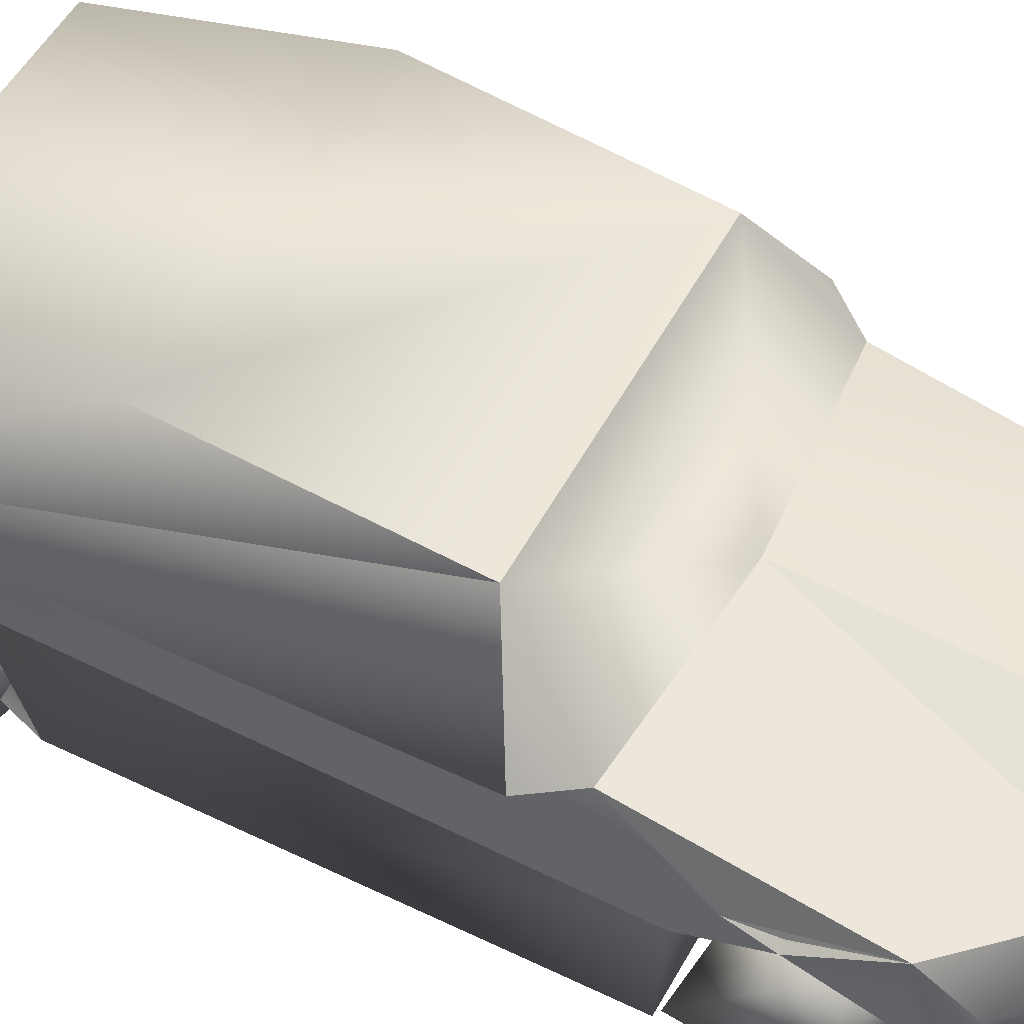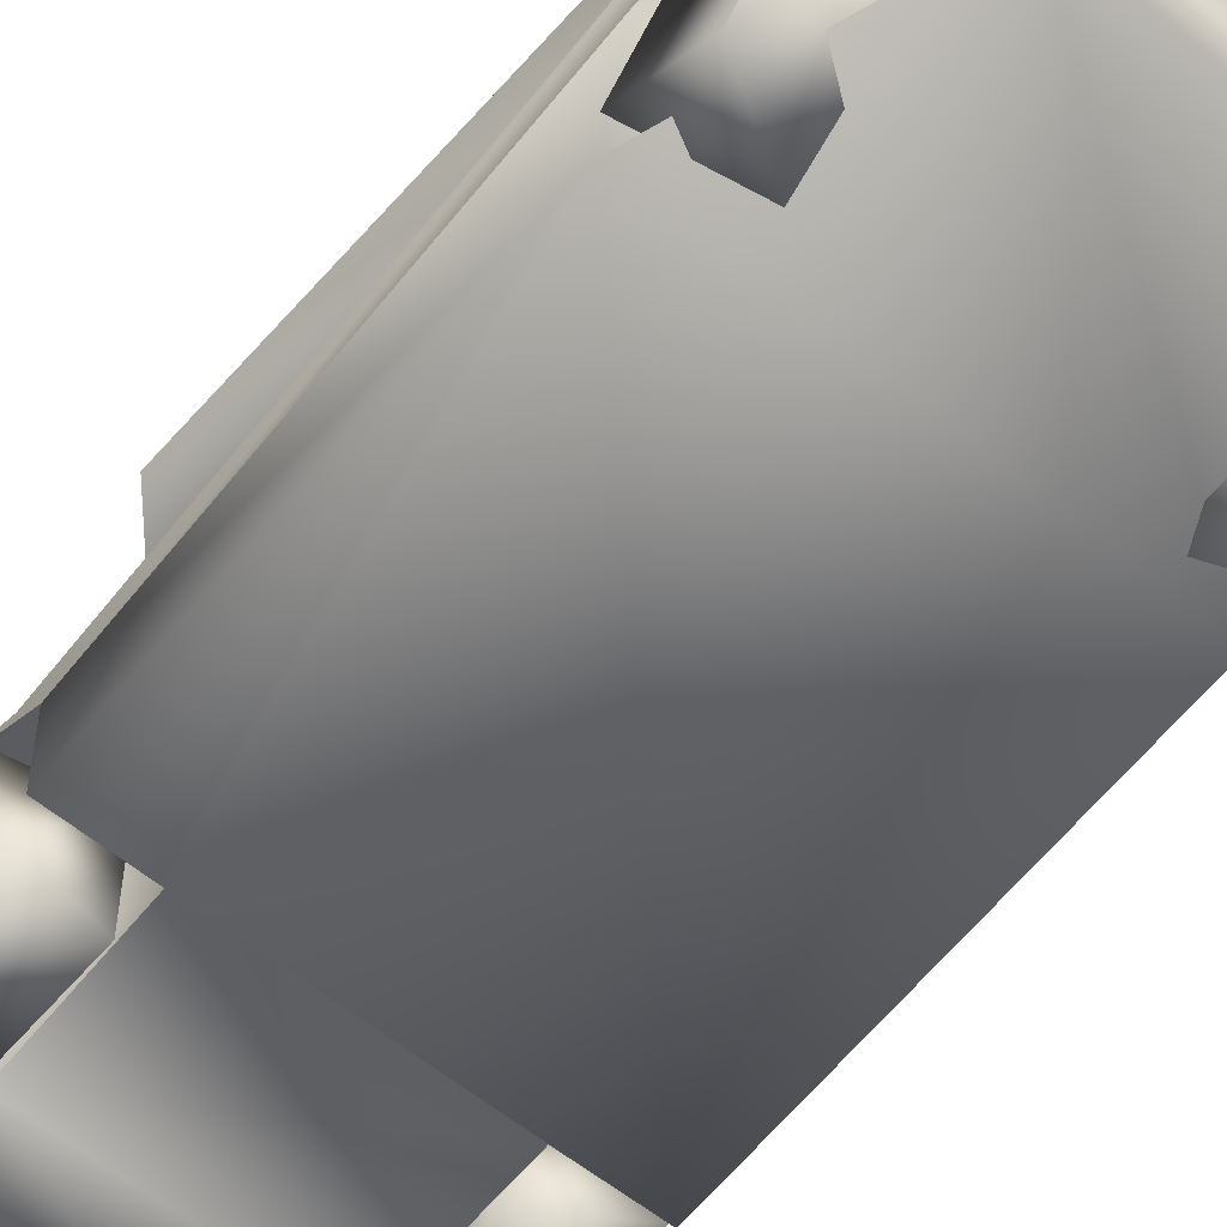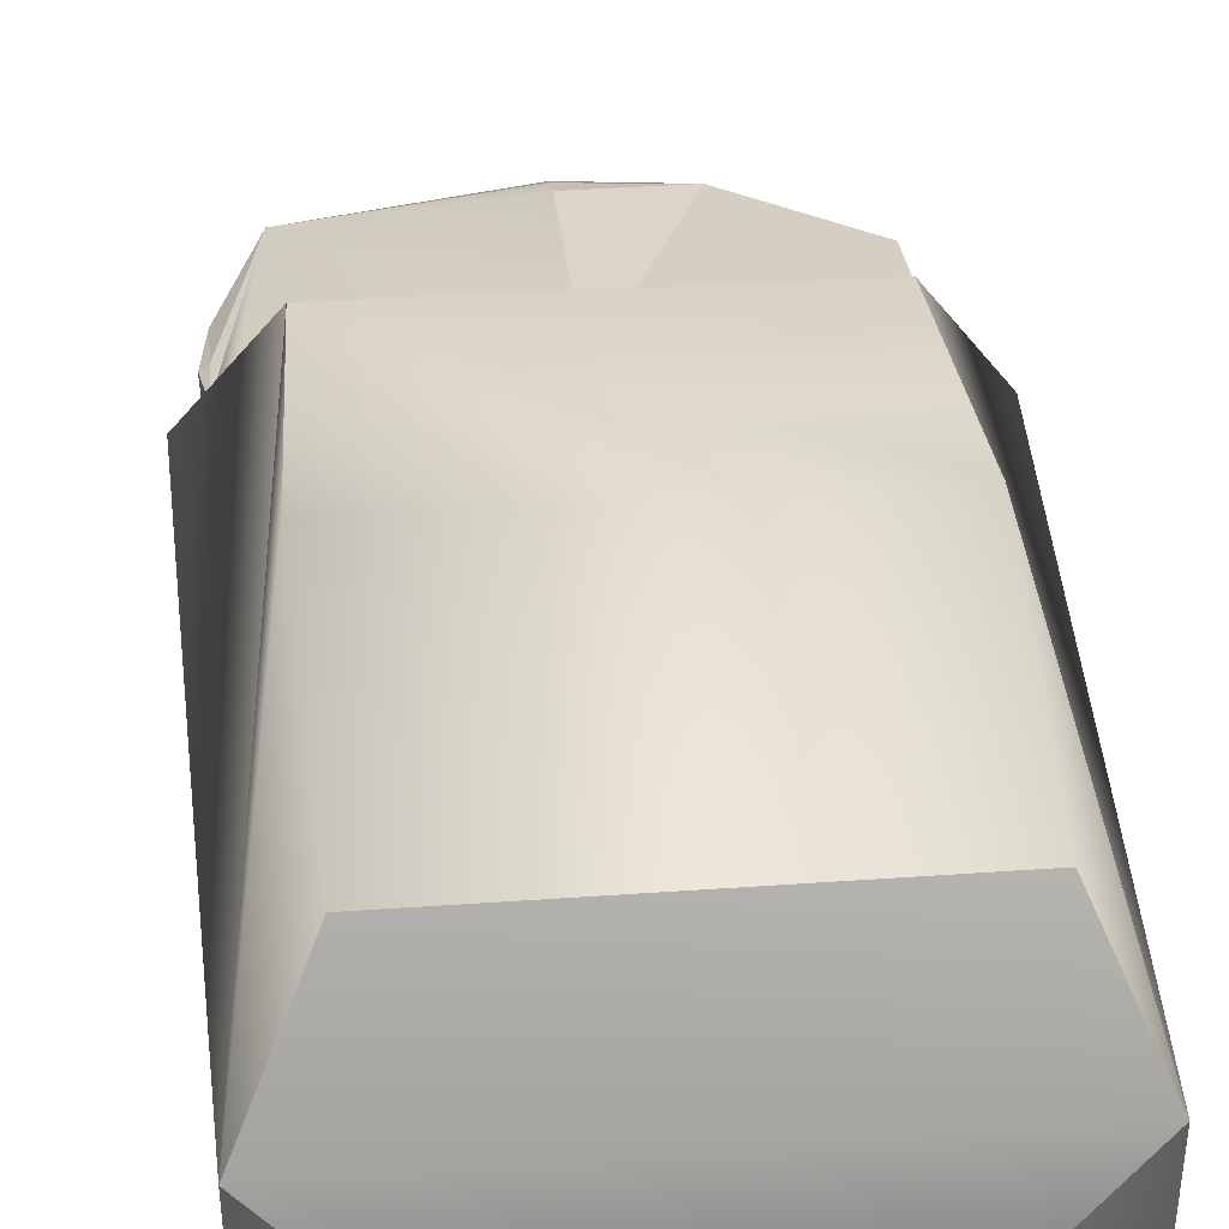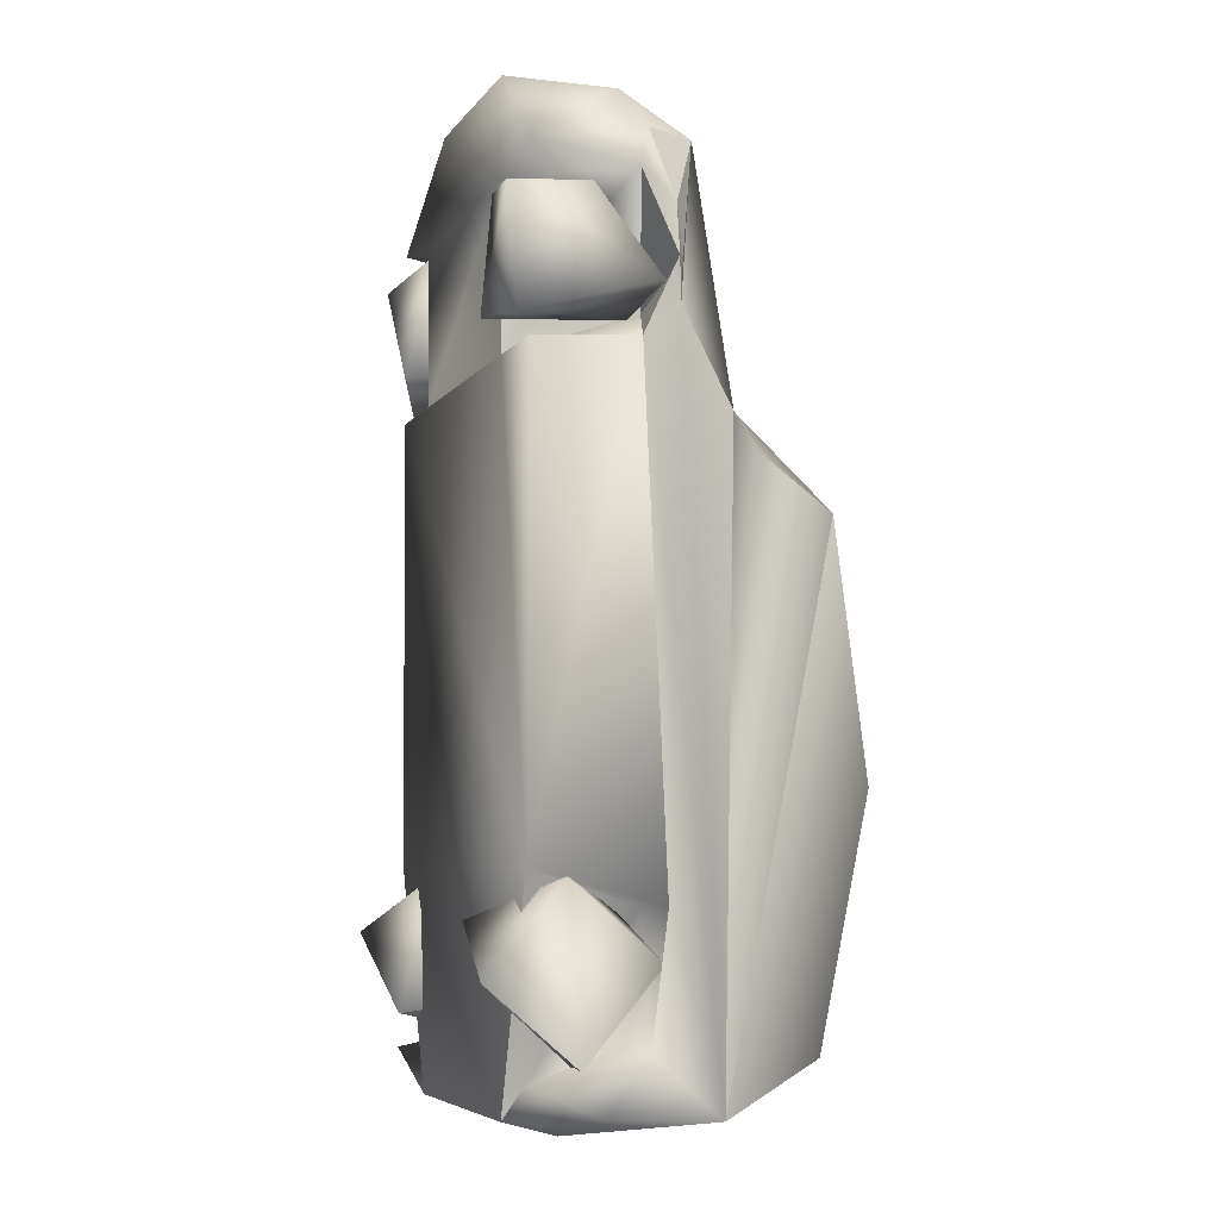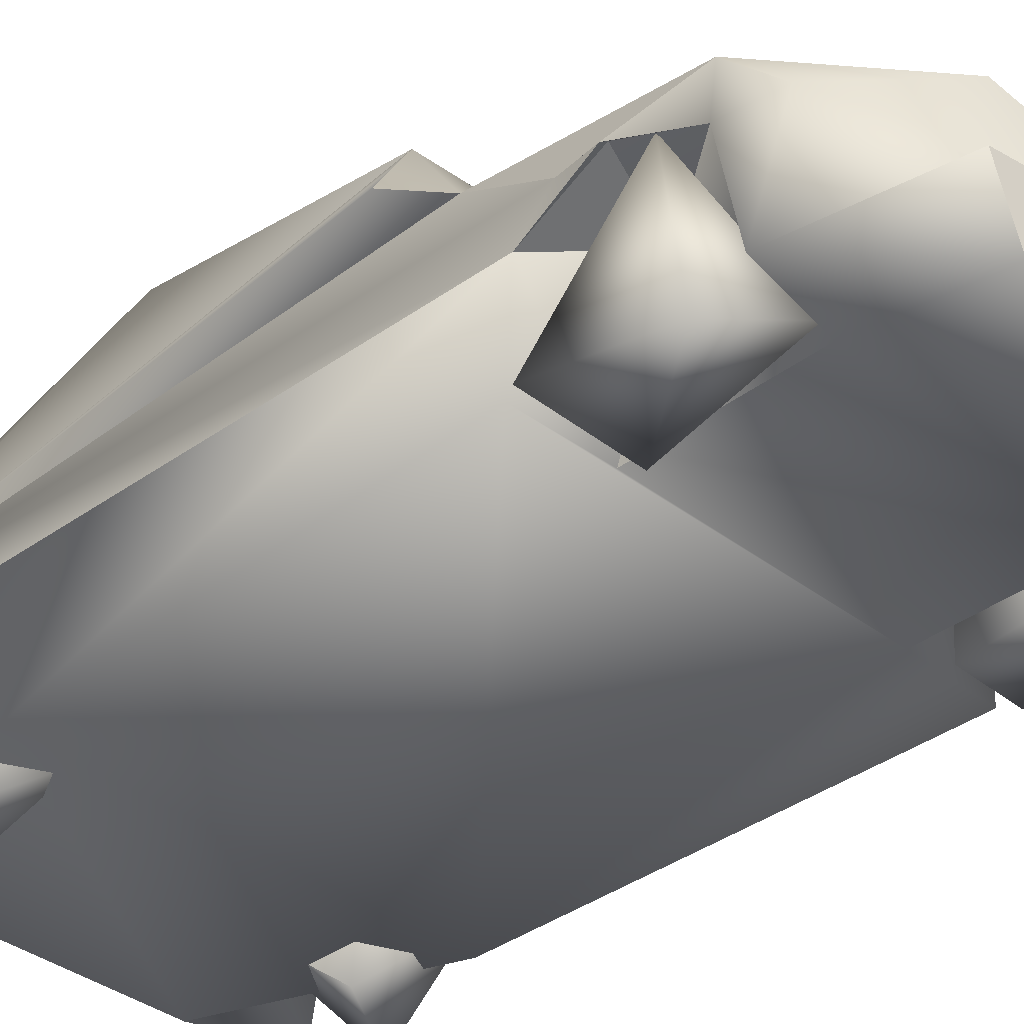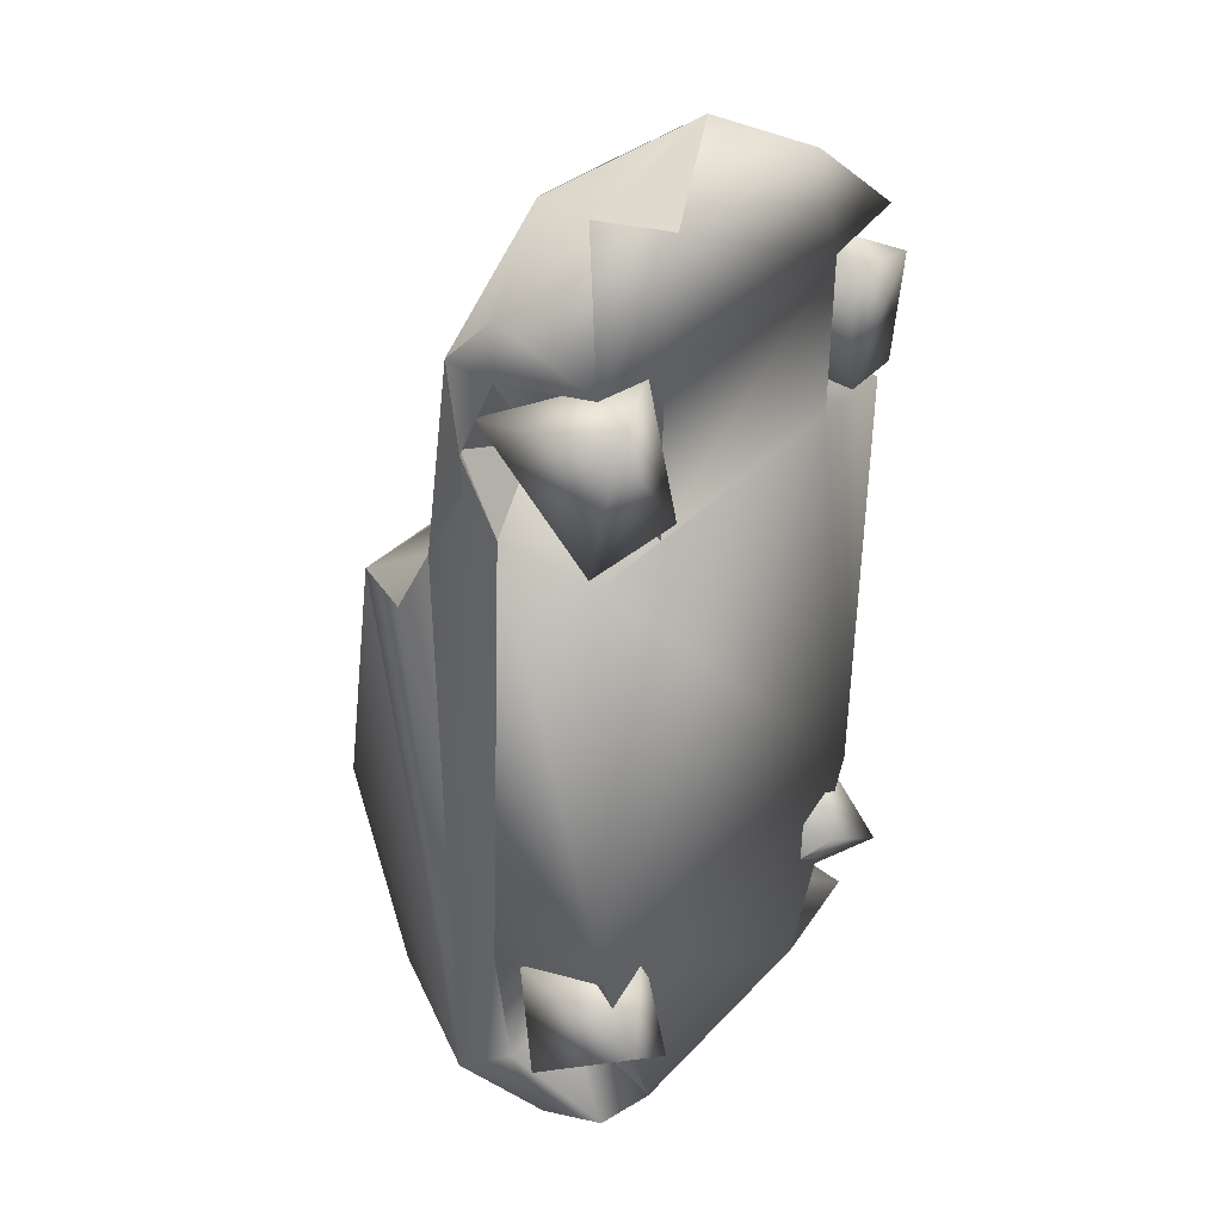
<metadata>
{"format":"obj","ext":"obj","renderer":"f3d","projection":"perspective","resolution":1024,"background":"white","views":[{"elev":49.6,"azim":-62.8,"up":"+Y"},{"elev":-61.9,"azim":140.7,"up":"+Y"},{"elev":35.0,"azim":174.8,"up":"+Y"},{"elev":-6.3,"azim":70.7,"up":"+Z"},{"elev":-36.7,"azim":-45.1,"up":"+Y"},{"elev":35.9,"azim":-53.1,"up":"+Z"}]}
</metadata>
<code>
o coche.005_Circle.006
v -1.426 -0.09139 -3.179
v -0.8979 -0.5838 -2.158
v -1.426 -0.0204 -2.262
v -1.426 -0.9278 -2.518
v -0.8979 0.1755 -2.906
v -0.8979 -0.7893 -3.023
v 1.426 -0.3296 -3.216
v 0.8979 -0.221 -3.232
v 1.426 -0.4156 -2.134
v 0.8979 -0.8735 -2.389
v 1.426 0.1685 -2.632
v 0.8979 0.04411 -2.327
v 1.426 -0.9137 -2.718
v -0.8979 0.1755 1.25
v -1.426 -0.5892 0.9648
v -0.8979 -0.5838 1.998
v -1.426 0.1779 1.705
v -1.426 -0.7856 1.832
v -0.8979 -0.7893 1.132
v 1.426 -0.7248 1.067
v 0.8979 0.1283 1.194
v 1.426 0.1826 1.323
v 1.162 -0.1714 1.959
v 0.8979 -0.7204 1.897
v 1.426 -0.7856 1.832
v 0.8979 -0.7893 1.132
v -1.105 1.259 -3.179
v -1.434 0.536 -3.508
v 1.081 1.272 -3.207
v 1.435 0.5248 -3.514
v -1.431 0.2764 1.194
v -1.378 0.4098 1.969
v -1.318 0.1178 2.267
v -1.431 -0.6535 2.104
v -1.431 -0.6526 0.9288
v -1.143 1.593 -1.626
v -1.343 0.6394 0.5882
v -0.6922 -0.2264 -3.647
v 0.6932 -0.2292 -3.647
v -1.12 1.366 0.06314
v -0.8461 -0.6454 0.9382
v -1.569 0.6922 0.3198
v 0.8648 -0.6293 -3.534
v -0.8646 -0.6269 -3.537
v -1.423 -0.1788 -3.487
v -1.384 -0.6467 -2.084
v -1.428 0.1894 -2.307
v -1.425 0.2901 1.465
v 0.6772 0.1535 2.715
v -0.7468 -0.08364 2.684
v -0.6578 -0.5961 2.726
v -1.428 -0.6607 -3.277
v -0.6622 0.3297 2.66
v 1.157 1.576 -1.612
v -1.44 0.03456 0.9797
v -0.8459 0.2354 1.253
v -0.8461 0.02893 1.93
v -0.8461 -0.6524 2.007
v -1.444 0.02529 1.982
v -1.425 0.08319 -3.132
v -0.8904 0.04574 -3.148
v -0.8904 0.2136 -2.315
v -1.475 0.2516 1.465
v 0 0.6575 0.6953
v 0 0.6676 0.6953
v 0 0.4295 2.562
v 0 0.5045 2.342
v 0 0.4566 2.498
v 1.11 1.384 0.04875
v 1.431 0.2764 1.194
v 1.343 0.6394 0.5882
v 1.431 -0.6535 2.104
v 0.6825 -0.6006 2.709
v 1.39 -0.6478 -2.085
v 1.431 -0.6525 0.9292
v 1.569 0.6922 0.3198
v 1.423 -0.1788 -3.487
v 1.428 0.1894 -2.307
v 1.318 0.1178 2.267
v 1.428 -0.6607 -3.277
v 1.183 0.4403 2.259
v 0.8461 -0.6524 2.007
v 0.8461 0.02893 1.93
v 0.8459 0.2354 1.253
v 1.425 0.2901 1.465
v 0.8461 -0.6454 0.9382
v 1.44 0.03456 0.9797
v 1.444 0.02529 1.982
v 1.425 0.08319 -3.132
v 0.8904 0.04574 -3.148
v 0.8904 0.2136 -2.315
v 1.429 0.2524 1.796
v 1.475 0.2516 1.465
f 2 3 4
f 5 1 3
f 6 4 1
f 6 5 2
f 13 8 7
f 9 10 13
f 11 12 9
f 7 8 11
f 16 17 18
f 17 14 15
f 20 21 22
f 23 24 25
f 26 24 21
f 20 22 25
f 28 29 30
f 38 30 39
f 31 28 55
f 33 32 59
f 45 28 38
f 28 37 42
f 39 44 38
f 55 28 47
f 29 36 54
f 55 46 35
f 57 58 59
f 59 56 57
f 60 28 45
f 47 28 60
f 47 62 46
f 60 62 47
f 52 61 60
f 59 63 48
f 59 32 63
f 55 63 31
f 48 31 63
f 32 48 63
f 64 37 65
f 65 53 67
f 67 53 68
f 50 34 51
f 49 53 50
f 53 32 33
f 45 44 52
f 36 69 54
f 30 29 54
f 30 70 87
f 67 65 64
f 70 30 71
f 74 87 75
f 73 49 51
f 72 88 79
f 87 84 85
f 86 75 87
f 88 84 85
f 87 84 86
f 78 89 30
f 91 78 74
f 91 89 78
f 90 80 89
f 91 43 90
f 93 88 85
f 87 93 85
f 88 93 92
f 87 70 93
f 85 93 70
f 92 93 85
f 81 65 67
f 81 67 68
f 72 49 73
f 66 49 81
f 49 79 81
f 43 77 80
f 26 25 24
f 18 19 16
f 4 6 2
f 5 6 1
f 3 2 5
f 1 4 3
f 9 12 10
f 11 8 12
f 13 10 8
f 8 10 12
f 7 11 9
f 13 7 9
f 14 19 15
f 17 16 14
f 19 14 16
f 17 15 18
f 20 26 21
f 22 21 23
f 24 23 21
f 22 23 25
f 28 36 27
f 28 27 29
f 32 37 31
f 38 28 30
f 74 75 86
f 74 86 35
f 82 72 73
f 86 82 41
f 82 73 51
f 41 82 58
f 51 34 58
f 51 58 82
f 43 74 46
f 86 41 35
f 46 44 43
f 74 35 46
f 32 31 48
f 42 40 28
f 40 36 28
f 43 44 39
f 31 37 28
f 32 53 37
f 37 40 42
f 29 27 36
f 50 53 33
f 55 47 46
f 49 50 51
f 34 33 59
f 41 55 35
f 55 48 56
f 58 34 59
f 55 41 56
f 59 48 56
f 56 41 57
f 41 58 57
f 60 45 52
f 60 61 62
f 52 44 61
f 61 44 62
f 44 46 62
f 55 48 63
f 66 68 53
f 65 37 53
f 50 33 34
f 37 64 40
f 64 71 69
f 69 40 64
f 45 38 44
f 36 40 69
f 71 81 70
f 70 81 85
f 81 79 92
f 85 81 92
f 88 92 79
f 77 39 30
f 54 69 30
f 69 76 30
f 76 71 30
f 64 66 67
f 66 68 67
f 69 71 76
f 87 78 30
f 74 78 87
f 83 88 82
f 88 72 82
f 88 83 84
f 83 82 86
f 86 84 83
f 80 77 89
f 89 77 30
f 91 90 89
f 90 43 80
f 91 74 43
f 64 65 71
f 81 68 66
f 81 71 65
f 72 79 49
f 66 53 49
f 43 39 77
f 26 20 25
f 18 15 19

</code>
